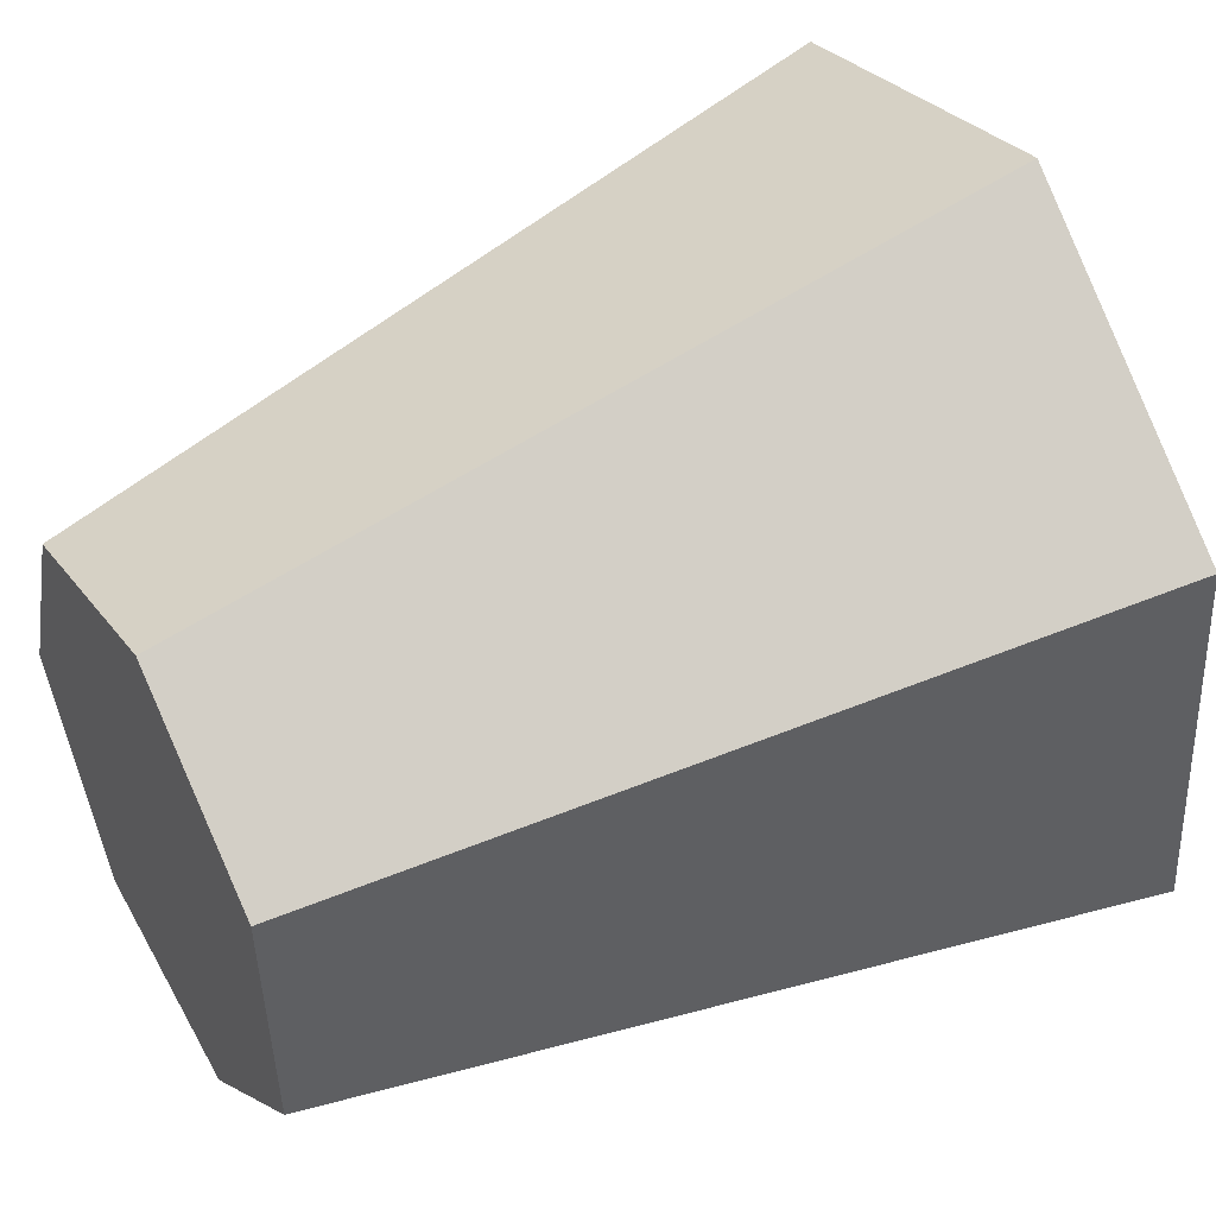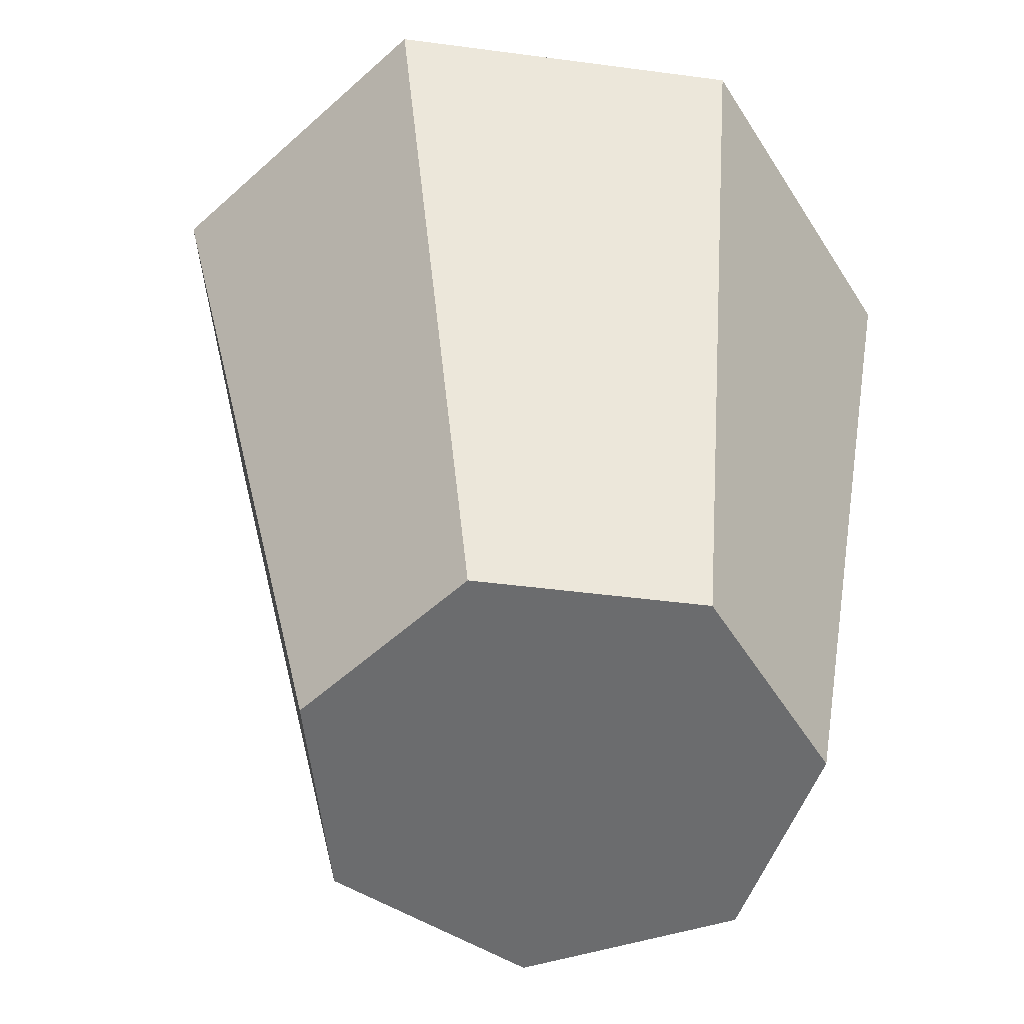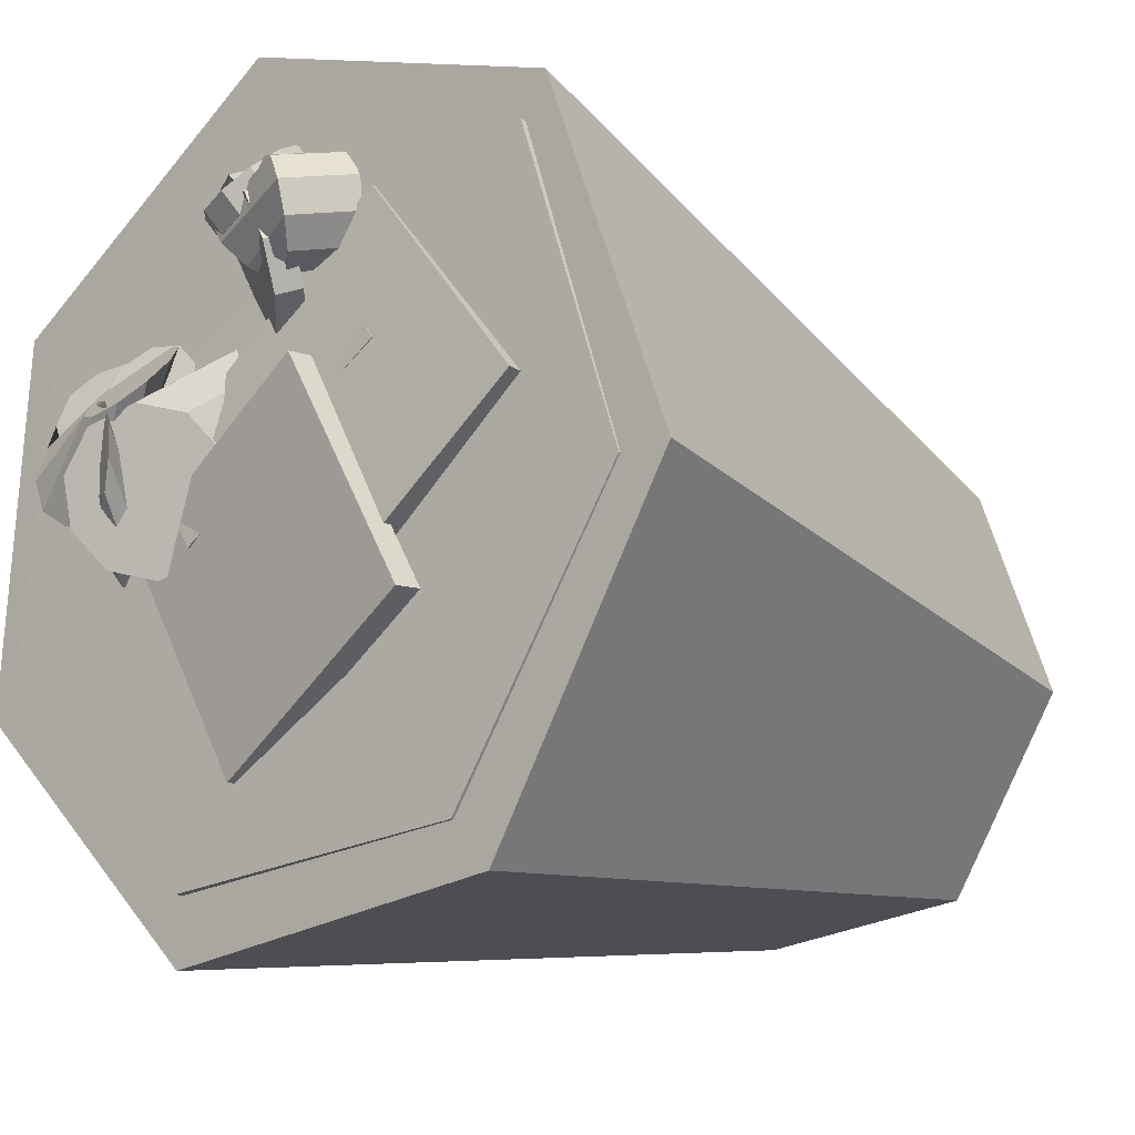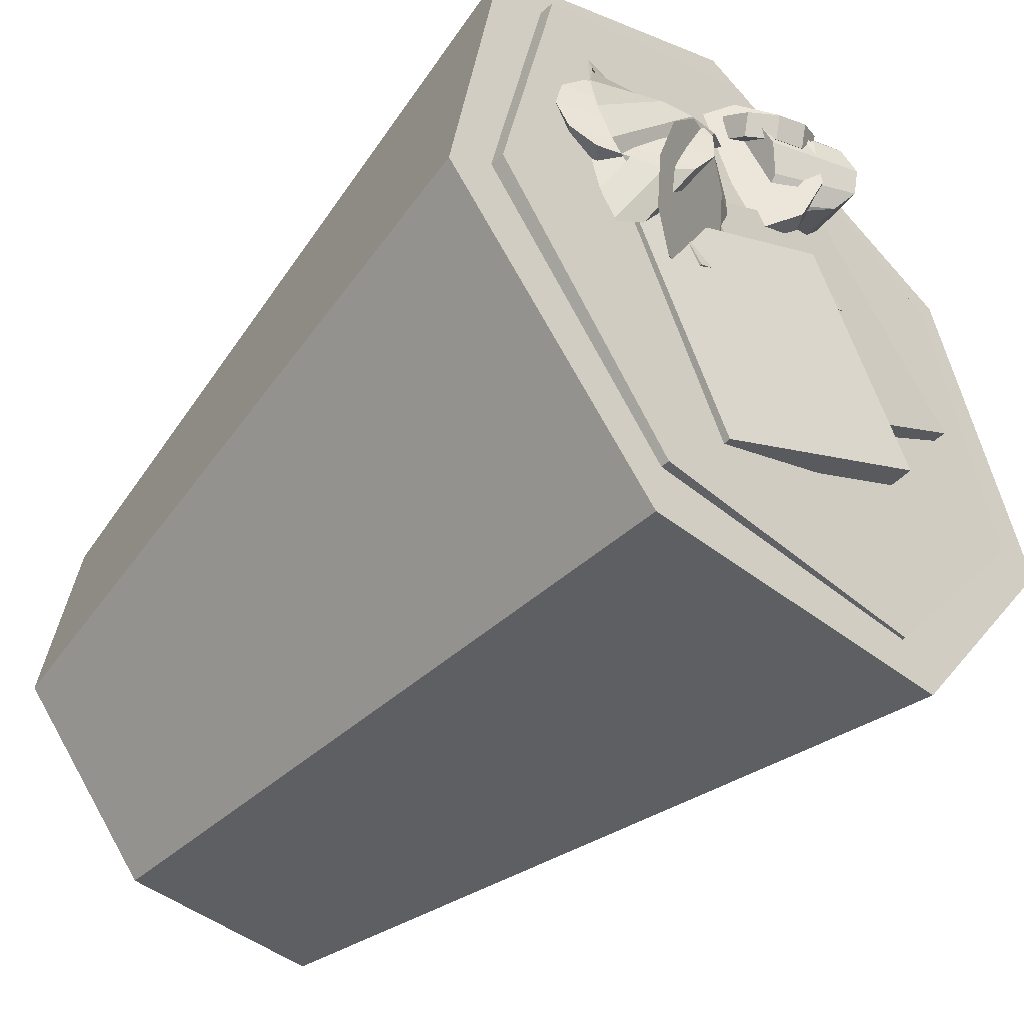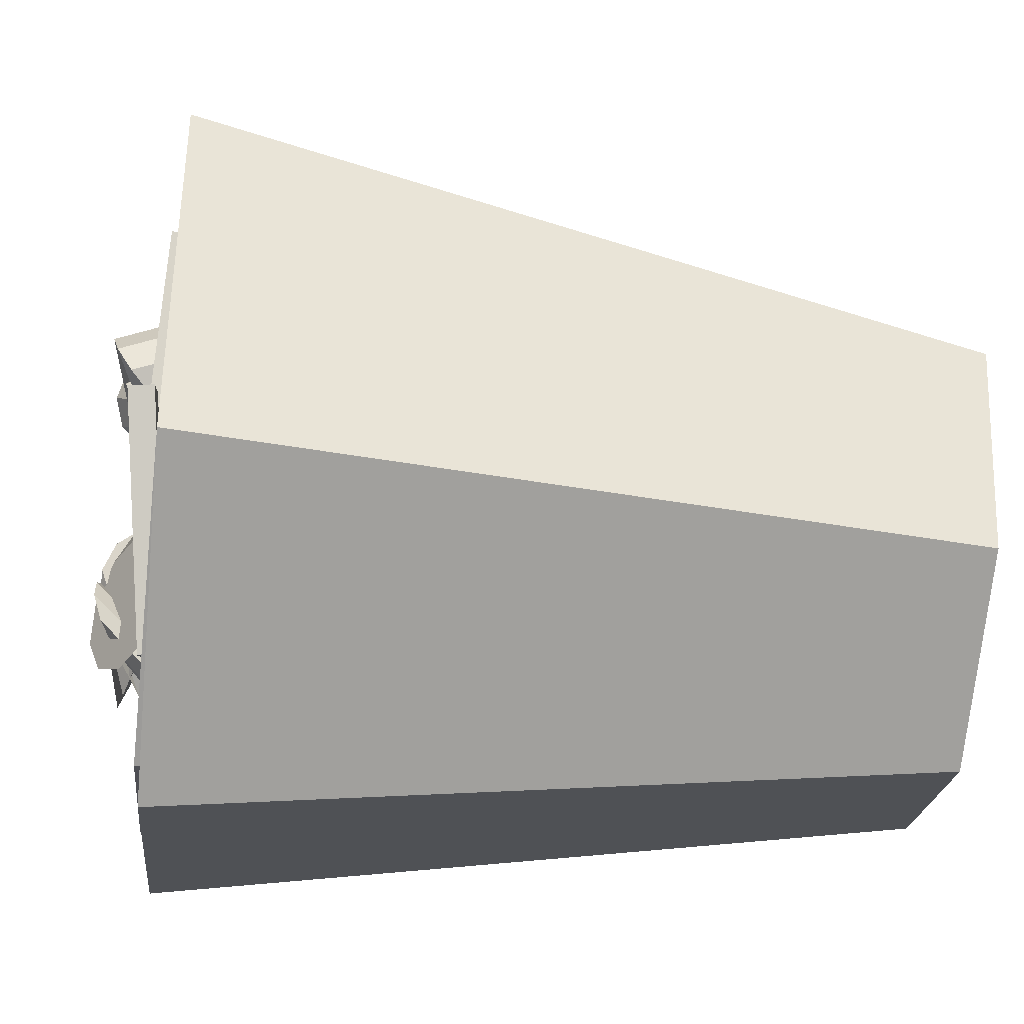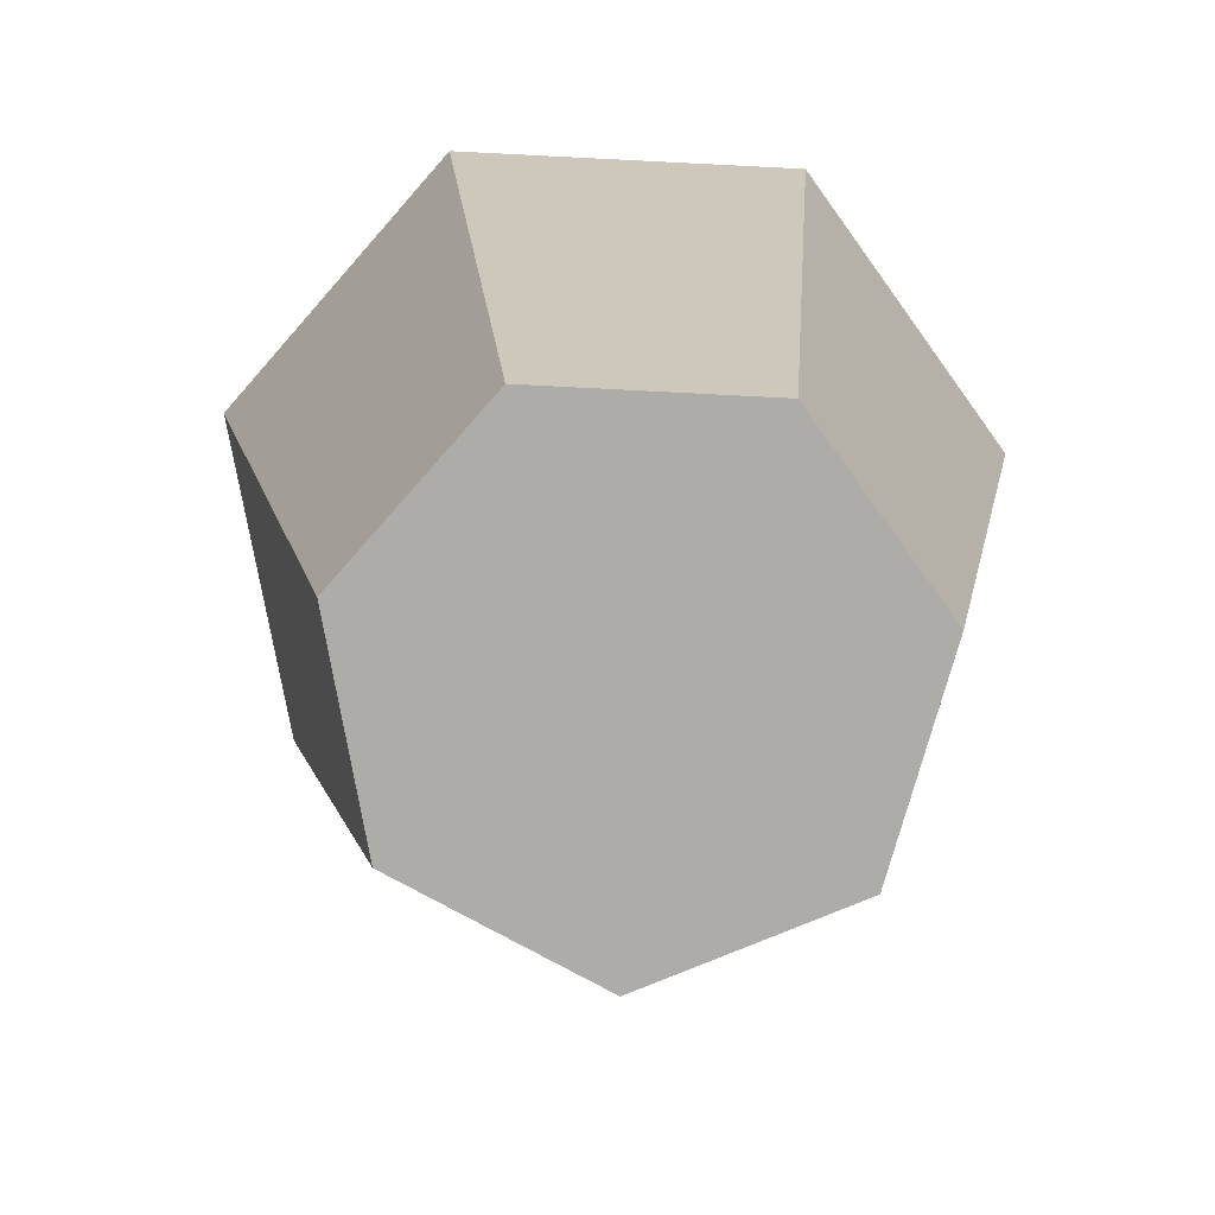
<metadata>
{"format":"obj","ext":"obj","renderer":"f3d","projection":"perspective","resolution":1024,"background":"white","views":[{"elev":48.9,"azim":61.8,"up":"+Z"},{"elev":-52.9,"azim":76.0,"up":"+Y"},{"elev":-17.5,"azim":-139.0,"up":"+Z"},{"elev":-49.9,"azim":135.7,"up":"+Z"},{"elev":-66.4,"azim":-95.8,"up":"+Z"},{"elev":-77.1,"azim":131.6,"up":"+Y"}]}
</metadata>
<code>
v -0.04988 0.009797 -0.08558
v -0.08748 0.01249 -0.02728
v -0.05709 -0.1383 -0.02935
v -0.0336 -0.1387 -0.06583
v -0.06529 0.01503 0.03845
v -0.04323 -0.1375 0.01175
v -3.004e-05 0.01549 0.06212
v -0.002438 -0.1369 0.02653
v 0.05916 0.01353 0.0259
v 0.03456 -0.1369 0.00386
v 0.06771 0.01063 -0.04293
v 0.0399 -0.1375 -0.03919
v 0.01918 0.008965 -0.09254
v 0.009567 -0.1384 -0.07021
v -0.04289 0.01072 -0.07691
v -0.07787 0.01277 -0.02729
v -0.07782 0.007773 -0.02705
v -0.04283 0.005726 -0.07667
v -0.06086 0.01581 0.03094
v -0.0608 0.01081 0.03118
v -0.004666 0.01755 0.05394
v -0.004611 0.01256 0.05418
v 0.0484 0.01668 0.02439
v 0.04845 0.01169 0.02463
v 0.05837 0.01386 -0.03547
v 0.05843 0.008867 -0.03522
v 0.01775 0.01121 -0.08055
v 0.0178 0.006213 -0.0803
v -0.02009 0.01727 -0.04023
v -0.05935 0.01645 -0.01011
v -0.05927 0.01145 -0.01014
v -0.02 0.01227 -0.04026
v -0.02923 0.01675 0.02917
v -0.02915 0.01175 0.02914
v 0.01004 0.01756 -0.0009562
v 0.01012 0.01257 -0.0009829
v 0.003936 0.01332 -0.0645
v -0.03949 0.01997 -0.04169
v -0.03999 0.01502 -0.04121
v 0.00343 0.00837 -0.06402
v -0.01626 0.02184 0.001979
v -0.01676 0.01689 0.002459
v 0.02716 0.01519 -0.02083
v 0.02666 0.01024 -0.02035
v 0.01164 0.01692 -0.02422
v -0.03034 0.01706 0.002002
v -0.03047 0.01207 0.001825
v 0.01152 0.01192 -0.02439
v -0.004152 0.01491 0.04395
v -0.00428 0.009919 0.04377
v 0.03783 0.01477 0.01773
v 0.0377 0.009773 0.01756
v -0.01981 0.02591 0.01692
v -0.02246 0.0294 0.02129
v -0.02646 0.01516 0.02576
v -0.02353 0.01206 0.0213
v -0.02225 0.03092 0.02727
v -0.02633 0.01659 0.03178
v -0.01928 0.02991 0.03259
v -0.02319 0.0158 0.03704
v -0.01466 0.02675 0.03522
v -0.01823 0.01309 0.03954
v -0.01017 0.02264 0.03414
v -0.01335 0.009499 0.03832
v -0.007527 0.01915 0.02977
v -0.01041 0.006396 0.03385
v -0.007732 0.01762 0.02379
v -0.01054 0.004967 0.02784
v -0.01071 0.01863 0.01847
v -0.01369 0.005758 0.02258
v -0.01533 0.0218 0.01585
v -0.01865 0.008467 0.02008
v -0.006633 0.006724 0.02249
v -0.008739 0.01097 0.01852
v -0.003233 0.005893 0.02759
v 0.000163 0.008792 0.03186
v 0.002258 0.01431 0.03368
v 0.002252 0.02035 0.03235
v 0.0001466 0.02459 0.02838
v -0.003253 0.02543 0.02329
v -0.00665 0.02253 0.01902
v -0.008745 0.017 0.0172
v -0.008099 0.03012 0.02969
v -0.01312 0.02852 0.03292
v -0.01475 0.02581 0.02905
v -0.00973 0.02742 0.02582
v -0.01542 0.02432 0.03683
v -0.01705 0.02161 0.03295
v -0.01412 0.01912 0.03991
v -0.01575 0.01641 0.03604
v -0.009727 0.01491 0.041
v -0.01136 0.01221 0.03713
v -0.003909 0.01331 0.03968
v -0.005539 0.0106 0.0358
v 0.00111 0.01491 0.03644
v -0.0005212 0.0122 0.03257
v 0.00341 0.01911 0.03254
v 0.00178 0.01641 0.02866
v 0.002115 0.02431 0.02945
v 0.0004847 0.0216 0.02558
v -0.002281 0.02851 0.02837
v -0.003912 0.02581 0.02449
v 0.01927 0.02828 -0.00965
v 0.01937 0.02855 -0.003476
v 0.02296 0.01835 -0.01393
v 0.02287 0.0181 -0.0201
v 0.02257 0.02689 0.001548
v 0.02627 0.01691 -0.008915
v 0.02764 0.02394 0.003503
v 0.03154 0.01432 -0.006978
v 0.03264 0.02083 0.001643
v 0.03675 0.01158 -0.008857
v 0.03567 0.01874 -0.003322
v 0.03992 0.009737 -0.01383
v 0.03557 0.01847 -0.009496
v 0.03982 0.009488 -0.02001
v 0.03237 0.02013 -0.01452
v 0.03651 0.01093 -0.02502
v 0.02731 0.02308 -0.01648
v 0.03124 0.01352 -0.02696
v 0.0223 0.02619 -0.01462
v 0.02603 0.01626 -0.02508
v 0.03882 0.01752 -0.01523
v 0.04395 0.01574 -0.01227
v 0.03312 0.01977 -0.01444
v 0.02902 0.02163 -0.0102
v 0.02809 0.0224 -0.004143
v 0.03069 0.02177 0.001431
v 0.03582 0.01999 0.004388
v 0.04152 0.01774 0.003598
v 0.04561 0.01588 -0.0006363
v 0.04654 0.01511 -0.006698
v 0.02812 0.007722 -0.01487
v 0.03279 0.004974 -0.01189
v 0.02281 0.01078 -0.0141
v 0.01888 0.01299 -0.009879
v 0.01783 0.0135 -0.00381
v 0.02006 0.01212 0.001784
v 0.02472 0.009368 0.004767
v 0.03004 0.006306 0.003999
v 0.03397 0.004099 -0.0002266
v 0.03502 0.00359 -0.006296
v 0.03501 0.01991 -0.005213
v 0.04015 0.02106 -0.001967
v 0.01401 0.01922 -0.002391
v 0.01939 0.02083 -0.004977
v 0.04271 0.02066 0.003643
v 0.01134 0.01745 0.002892
v 0.04172 0.01887 0.009476
v 0.01239 0.01619 0.008852
v 0.03755 0.01637 0.0133
v 0.01676 0.01593 0.01321
v 0.03181 0.01413 0.01366
v 0.02278 0.01677 0.01431
v 0.02668 0.01298 0.01042
v 0.02816 0.01838 0.01172
v 0.02411 0.01338 0.004806
v 0.03083 0.02015 0.006442
v 0.0251 0.01517 -0.001027
v 0.02979 0.02141 0.0004816
v 0.02927 0.01766 -0.004854
v 0.02541 0.02166 -0.00388
v 0.02623 0.01631 -0.006087
v 0.02824 0.01662 -0.0002493
v 0.02786 0.01718 -0.01199
v 0.0325 0.01889 -0.01569
v 0.03838 0.02079 -0.01579
v 0.04326 0.02216 -0.01224
v 0.04526 0.02247 -0.006403
v 0.04363 0.0216 -0.0005047
v 0.03899 0.01989 0.003201
v 0.03311 0.01798 0.003298
v 0.01221 0.02178 0.007795
v 0.01473 0.01792 0.01191
v 0.01347 0.02564 0.003131
v 0.01803 0.02801 -0.000302
v 0.02415 0.02799 -0.001193
v 0.02949 0.02559 0.0007975
v 0.032 0.02173 0.00491
v 0.03074 0.01787 0.009574
v 0.02618 0.0155 0.01301
v 0.02007 0.01552 0.0139
v 0.0007114 0.011 0.01236
v -0.005006 0.00803 0.005692
v 0.03725 0.0193 -0.009834
v 0.0359 0.0212 -0.0008608
v -0.005418 0.005211 -0.00313
v 0.03323 0.01593 -0.01748
v -0.0003675 0.003624 -0.01074
v 0.02537 0.01238 -0.02087
v 0.008217 0.003875 -0.01423
v 0.01667 0.009997 -0.01871
v 0.01706 0.005869 -0.01227
v 0.01046 0.009697 -0.01183
v 0.02277 0.008844 -0.005608
v 0.009113 0.01159 -0.002859
v 0.02318 0.01166 0.003214
v 0.01314 0.01496 0.004782
v 0.01813 0.01325 0.01082
v 0.021 0.01852 0.008173
v 0.00955 0.013 0.01432
v 0.0297 0.0209 0.006017
v -0.01605 0.005182 0.01249
v -0.007969 0.008863 0.01517
v -0.02053 0.001344 0.005348
v -0.01972 -0.001187 -0.003534
v -0.01392 -0.001443 -0.01076
v -0.005345 0.0006742 -0.01357
v 0.002731 0.004355 -0.01089
v 0.00722 0.008194 -0.003747
v 0.006409 0.01072 0.005135
v 0.0006075 0.01098 0.01236
v 0.008685 0.02087 -0.002233
v 0.01628 0.02567 4.494e-05
v 0.004612 0.01605 -0.009029
v 0.005618 0.01307 -0.01775
v 0.01132 0.01305 -0.02506
v 0.01954 0.016 -0.02817
v 0.02713 0.02081 -0.02589
v 0.03121 0.02562 -0.01909
v 0.0302 0.0286 -0.01038
v 0.0245 0.02862 -0.003065
v -0.01525 0.02725 0.01996
v -0.01216 0.02865 0.02859
v -0.01497 0.02485 0.03021
v -0.01806 0.02345 0.02159
v -0.005534 0.02635 0.03465
v -0.008344 0.02254 0.03627
v 0.002095 0.02121 0.03583
v -0.0007153 0.01741 0.03745
v 0.007812 0.01521 0.03167
v 0.005002 0.01141 0.0333
v 0.009435 0.01064 0.02378
v 0.006625 0.006834 0.0254
v 0.006343 0.009233 0.01515
v 0.003533 0.005431 0.01678
v -0.0002832 0.01154 0.00909
v -0.003093 0.007737 0.01072
v -0.007912 0.01667 0.007911
v -0.01072 0.01287 0.009537
v -0.01363 0.02267 0.01206
v -0.01644 0.01887 0.01369
o group639773978
g mesh639773978
f 4 3 2 1
f 3 6 5 2
f 6 8 7 5
f 8 10 9 7
f 10 12 11 9
f 12 14 13 11
f 14 4 1 13
f 1 2 5 7 9 11 13
f 14 12 10 8 6 3 4
f 18 17 16 15
f 17 20 19 16
f 20 22 21 19
f 22 24 23 21
f 24 26 25 23
f 26 28 27 25
f 28 18 15 27
f 15 16 19 21 23 25 27
f 28 26 24 22 20 17 18
f 32 31 30 29
f 31 34 33 30
f 34 36 35 33
f 36 32 29 35
f 29 30 33 35
f 36 34 31 32
f 40 39 38 37
f 39 42 41 38
f 42 44 43 41
f 44 40 37 43
f 37 38 41 43
f 44 42 39 40
f 48 47 46 45
f 47 50 49 46
f 50 52 51 49
f 52 48 45 51
f 45 46 49 51
f 52 50 47 48
f 56 55 54 53
f 55 58 57 54
f 58 60 59 57
f 60 62 61 59
f 62 64 63 61
f 64 66 65 63
f 66 68 67 65
f 68 70 69 67
f 70 72 71 69
f 72 56 53 71
f 53 54 57 59 61 63 65 67 69 71
f 72 70 68 66 64 62 60 58 55 56
f 74 73 69 71
f 73 75 67 69
f 75 76 65 67
f 76 77 63 65
f 77 78 61 63
f 78 79 59 61
f 79 80 57 59
f 80 81 54 57
f 81 82 53 54
f 82 74 71 53
f 82 81 80 79 78 77 76 75 73 74
f 86 85 84 83
f 85 88 87 84
f 88 90 89 87
f 90 92 91 89
f 92 94 93 91
f 94 96 95 93
f 96 98 97 95
f 98 100 99 97
f 100 102 101 99
f 102 86 83 101
f 83 84 87 89 91 93 95 97 99 101
f 102 100 98 96 94 92 90 88 85 86
f 106 105 104 103
f 105 108 107 104
f 108 110 109 107
f 110 112 111 109
f 112 114 113 111
f 114 116 115 113
f 116 118 117 115
f 118 120 119 117
f 120 122 121 119
f 122 106 103 121
f 103 104 107 109 111 113 115 117 119 121
f 122 120 118 116 114 112 110 108 105 106
f 124 123 119 121
f 123 125 117 119
f 125 126 115 117
f 126 127 113 115
f 127 128 111 113
f 128 129 109 111
f 129 130 107 109
f 130 131 104 107
f 131 132 103 104
f 132 124 121 103
f 132 131 130 129 128 127 126 125 123 124
f 134 133 123 124
f 133 135 125 123
f 135 136 126 125
f 136 137 127 126
f 137 138 128 127
f 138 139 129 128
f 139 140 130 129
f 140 141 131 130
f 141 142 132 131
f 142 134 124 132
f 142 141 140 139 138 137 136 135 133 134
f 146 145 144 143
f 145 148 147 144
f 148 150 149 147
f 150 152 151 149
f 152 154 153 151
f 154 156 155 153
f 156 158 157 155
f 158 160 159 157
f 160 162 161 159
f 162 146 143 161
f 143 144 147 149 151 153 155 157 159 161
f 162 160 158 156 154 152 150 148 145 146
f 164 163 159 161
f 163 165 157 159
f 165 166 155 157
f 166 167 153 155
f 167 168 151 153
f 168 169 149 151
f 169 170 147 149
f 170 171 144 147
f 171 172 143 144
f 172 164 161 143
f 172 171 170 169 168 167 166 165 163 164
f 174 173 163 164
f 173 175 165 163
f 175 176 166 165
f 176 177 167 166
f 177 178 168 167
f 178 179 169 168
f 179 180 170 169
f 180 181 171 170
f 181 182 172 171
f 182 174 164 172
f 182 181 180 179 178 177 176 175 173 174
f 186 185 184 183
f 185 188 187 184
f 188 190 189 187
f 190 192 191 189
f 192 194 193 191
f 194 196 195 193
f 196 198 197 195
f 198 200 199 197
f 200 202 201 199
f 202 186 183 201
f 183 184 187 189 191 193 195 197 199 201
f 202 200 198 196 194 192 190 188 185 186
f 204 203 199 201
f 203 205 197 199
f 205 206 195 197
f 206 207 193 195
f 207 208 191 193
f 208 209 189 191
f 209 210 187 189
f 210 211 184 187
f 211 212 183 184
f 212 204 201 183
f 212 211 210 209 208 207 206 205 203 204
f 214 213 203 204
f 213 215 205 203
f 215 216 206 205
f 216 217 207 206
f 217 218 208 207
f 218 219 209 208
f 219 220 210 209
f 220 221 211 210
f 221 222 212 211
f 222 214 204 212
f 222 221 220 219 218 217 216 215 213 214
f 226 225 224 223
f 225 228 227 224
f 228 230 229 227
f 230 232 231 229
f 232 234 233 231
f 234 236 235 233
f 236 238 237 235
f 238 240 239 237
f 240 242 241 239
f 242 226 223 241
f 223 224 227 229 231 233 235 237 239 241
f 242 240 238 236 234 232 230 228 225 226

</code>
